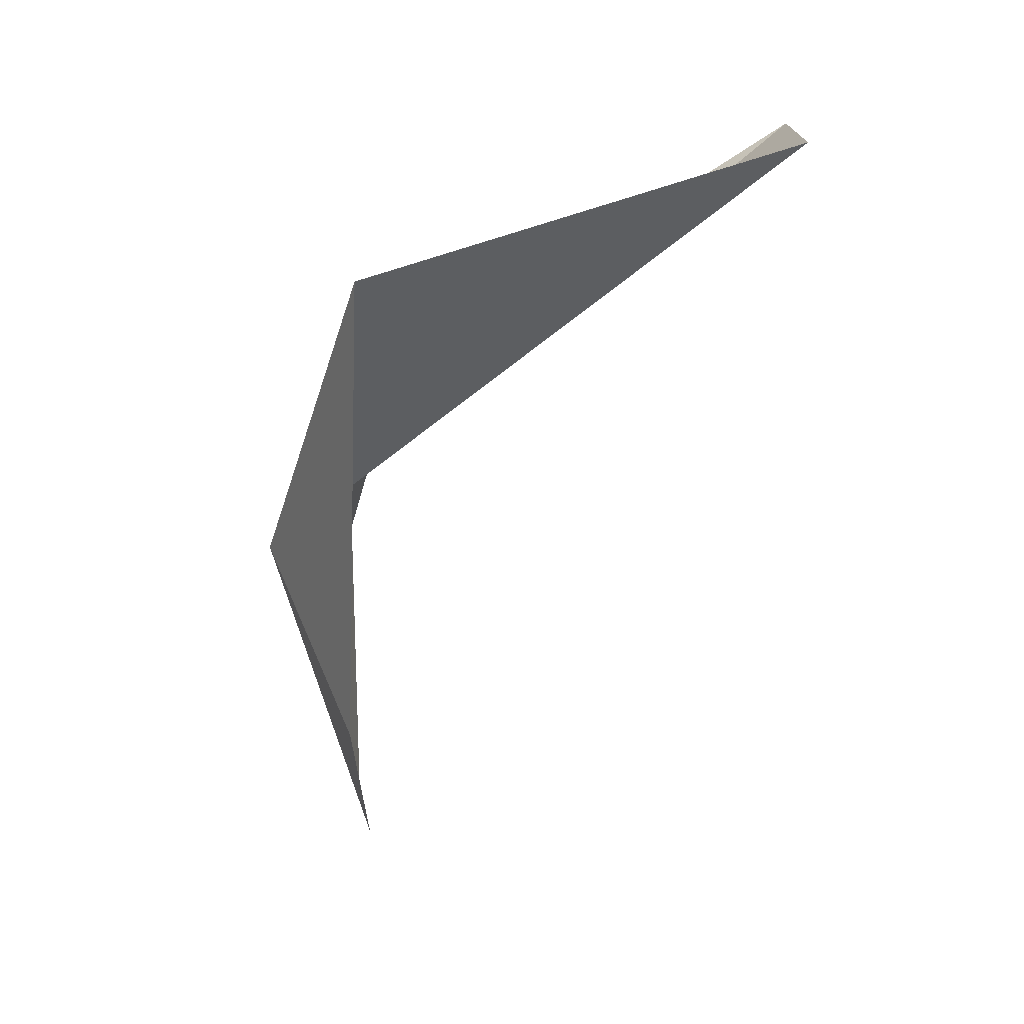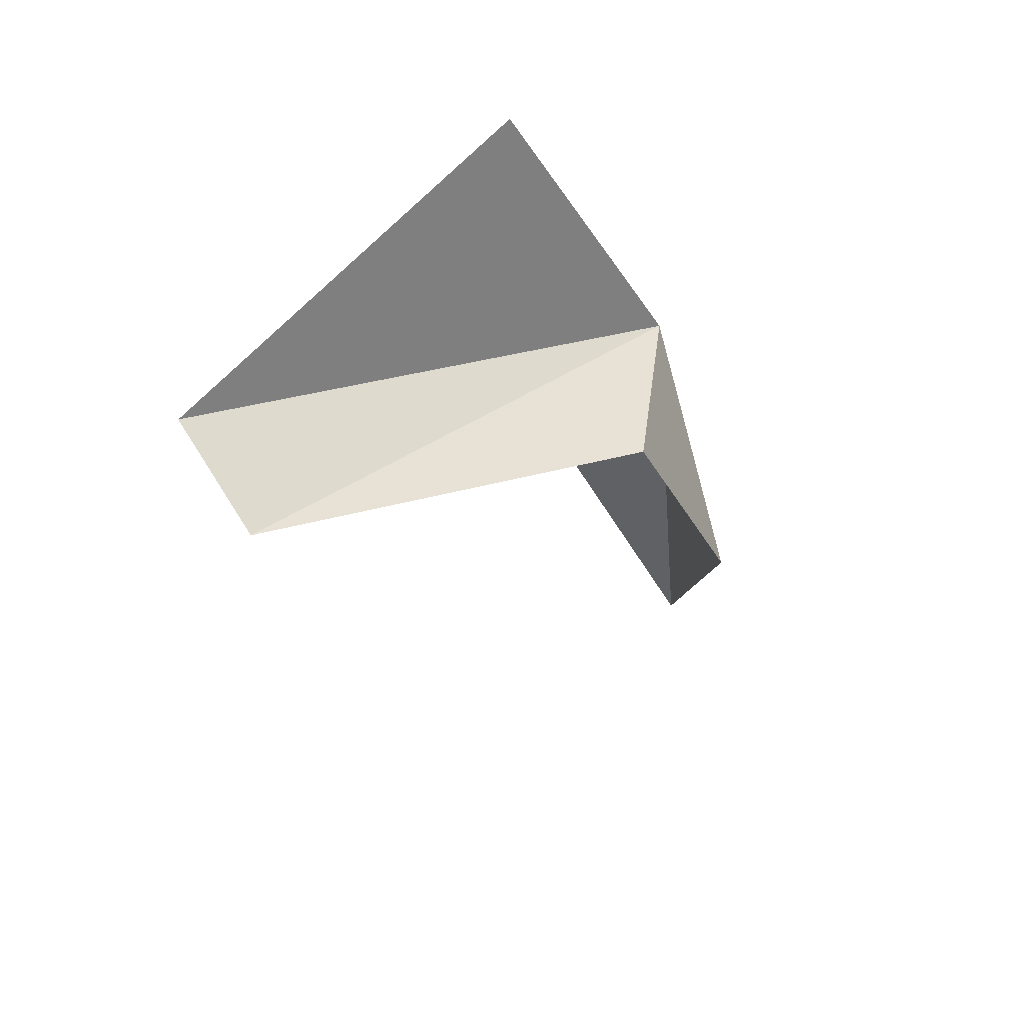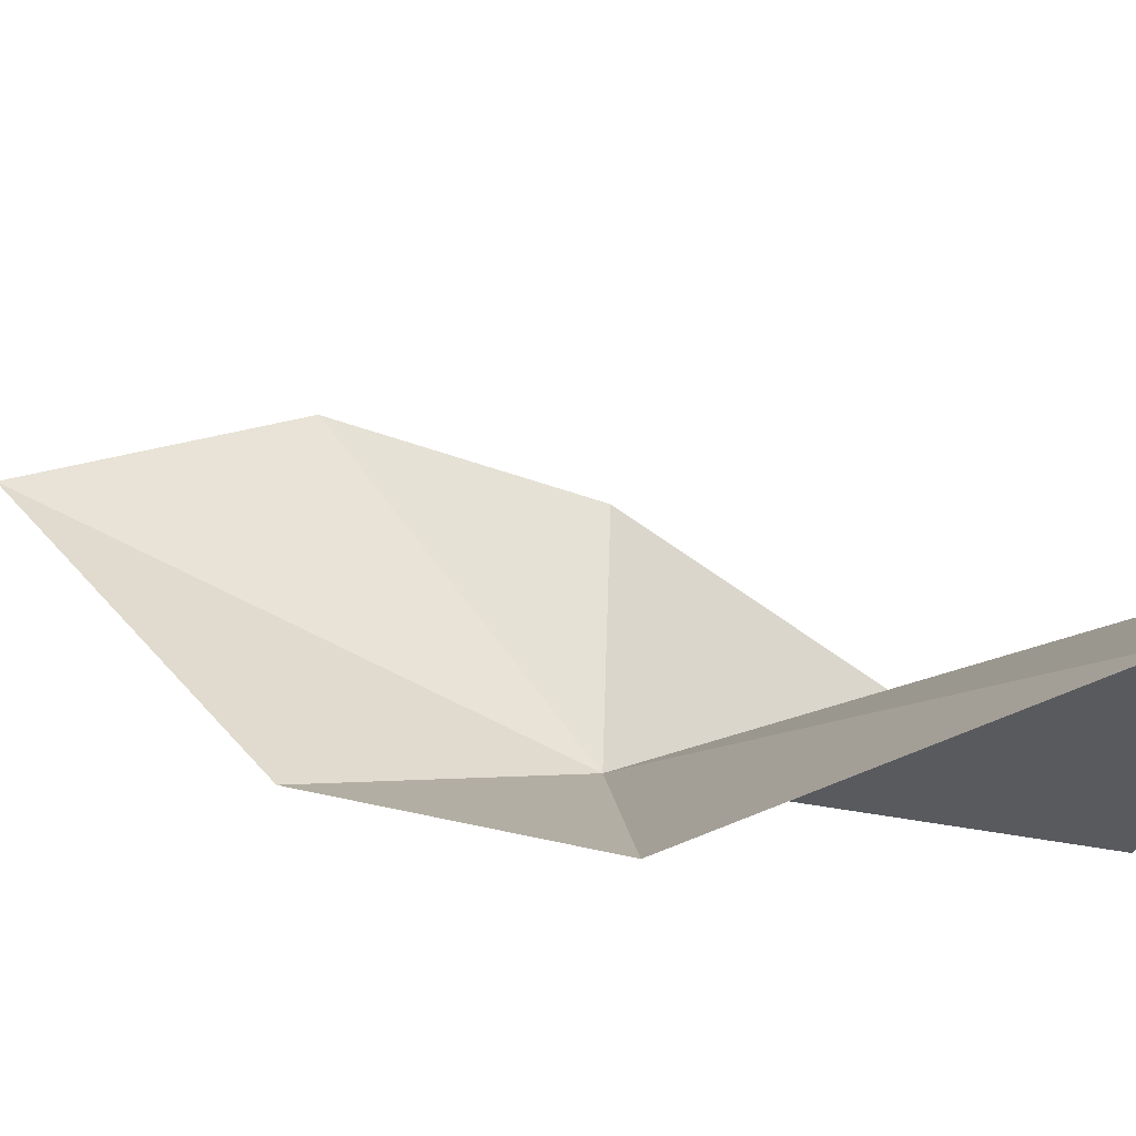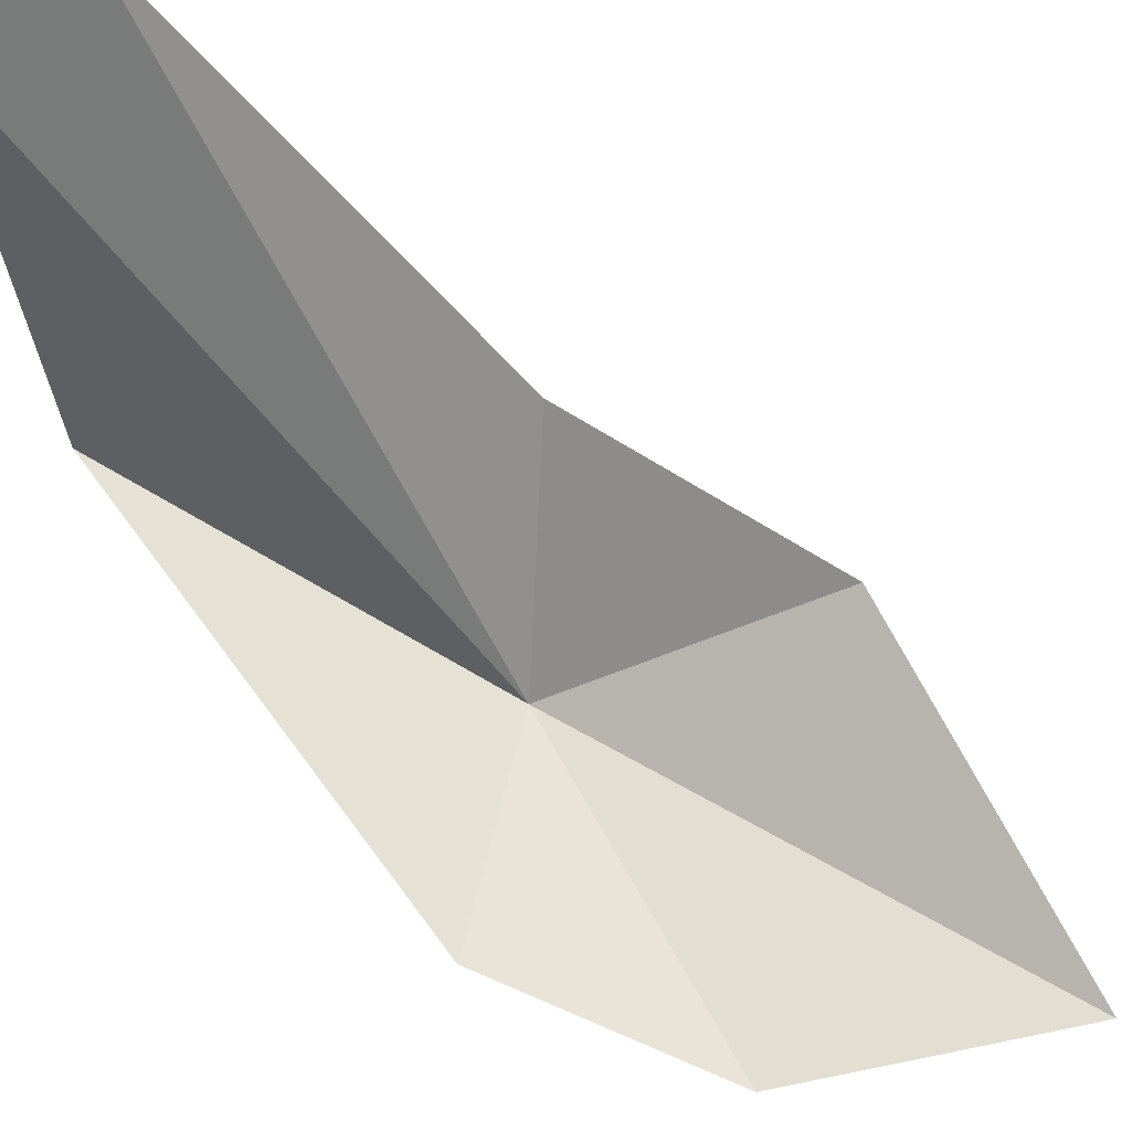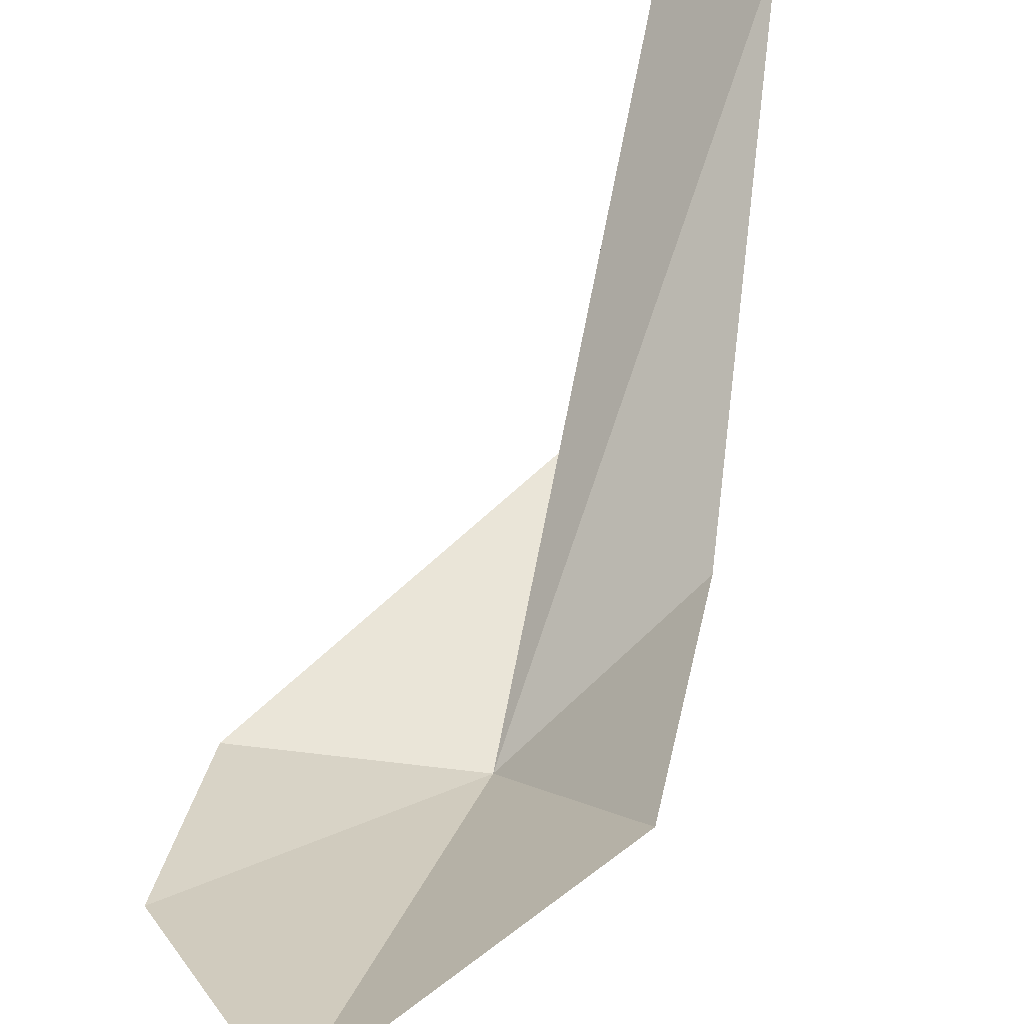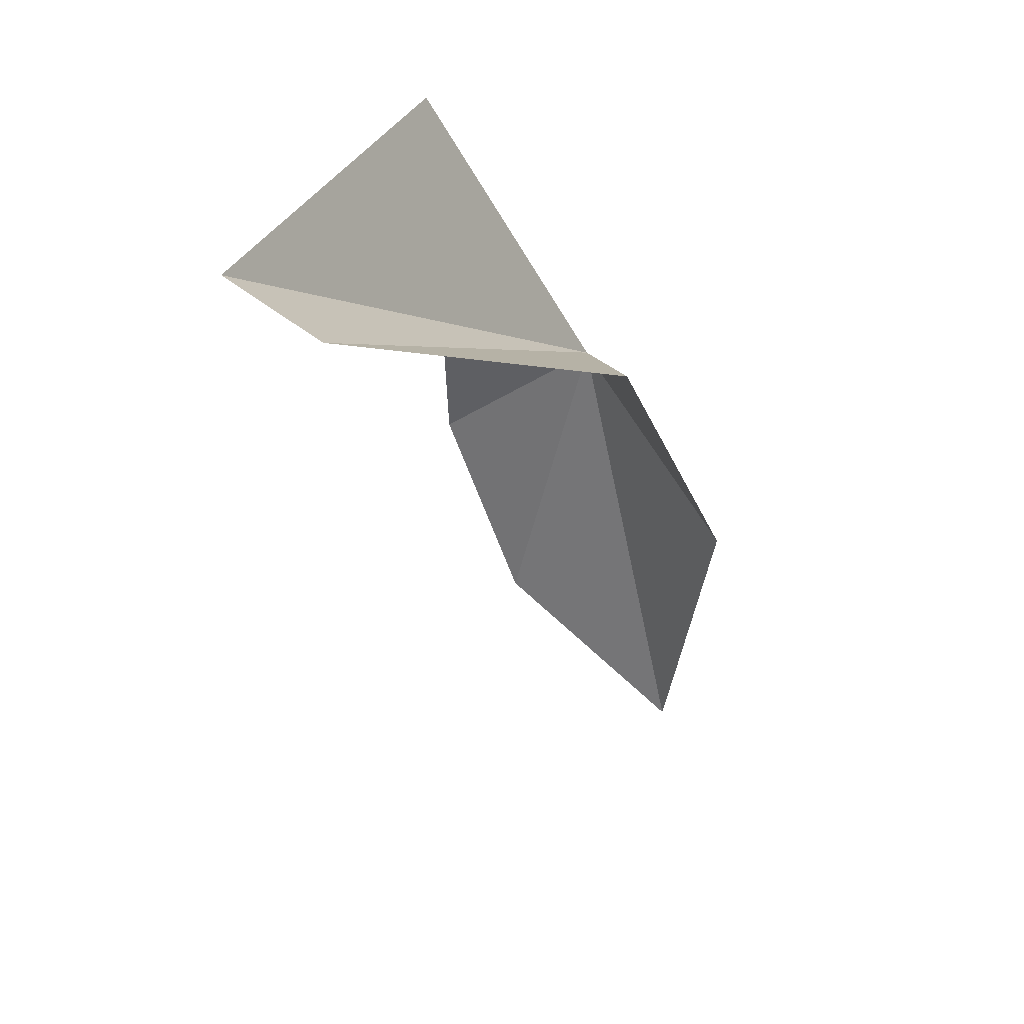
<metadata>
{"format":"obj","ext":"obj","renderer":"f3d","projection":"perspective","resolution":1024,"background":"white","views":[{"elev":26.7,"azim":-106.6,"up":"+Y"},{"elev":71.7,"azim":42.9,"up":"+Y"},{"elev":53.8,"azim":132.3,"up":"+Z"},{"elev":69.2,"azim":-36.3,"up":"+Z"},{"elev":35.2,"azim":36.3,"up":"+Z"},{"elev":44.6,"azim":24.5,"up":"+Y"}]}
</metadata>
<code>
v -1.776 -83.97 123
v -7.269 -88.65 124.5
v -3.621 -95.47 125.8
v 3.881 -99.16 127
v 5.648 -87.44 127.4
v -7.428 -72.35 125.2
v 2.034 -79.47 128.6
v -2.727 -69.98 141.3
v -6.661 -69.48 140.3
f 1 3 2
f 1 4 3
f 1 5 4
f 1 2 6
f 1 7 5
f 1 8 7
f 1 9 8
f 1 6 9

</code>
